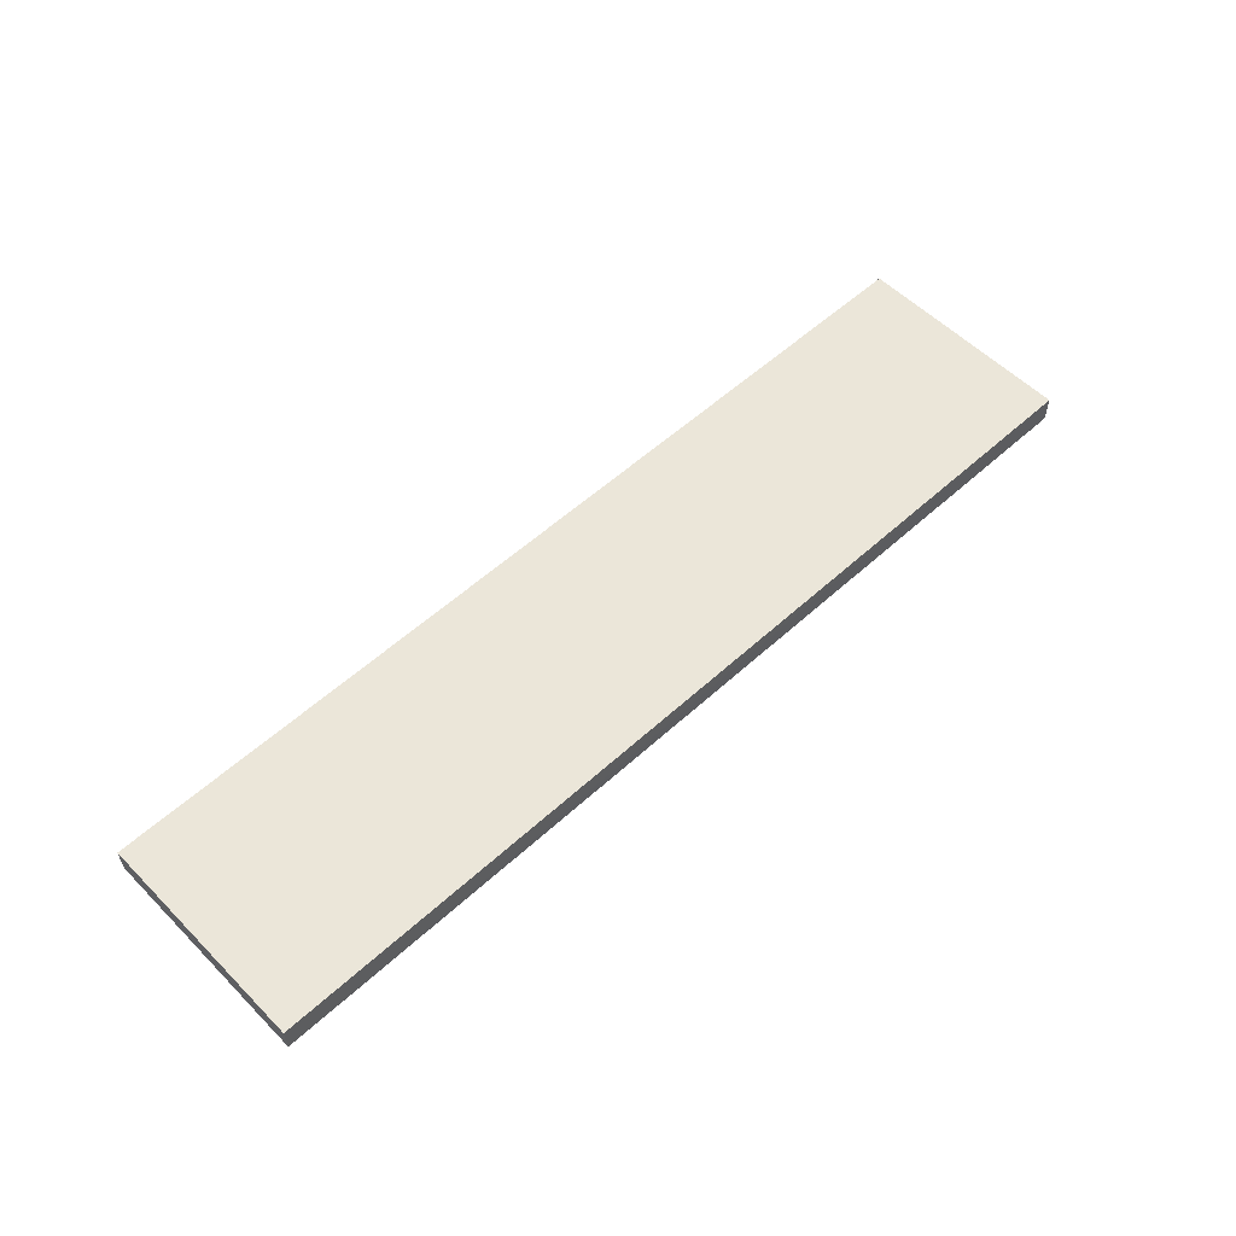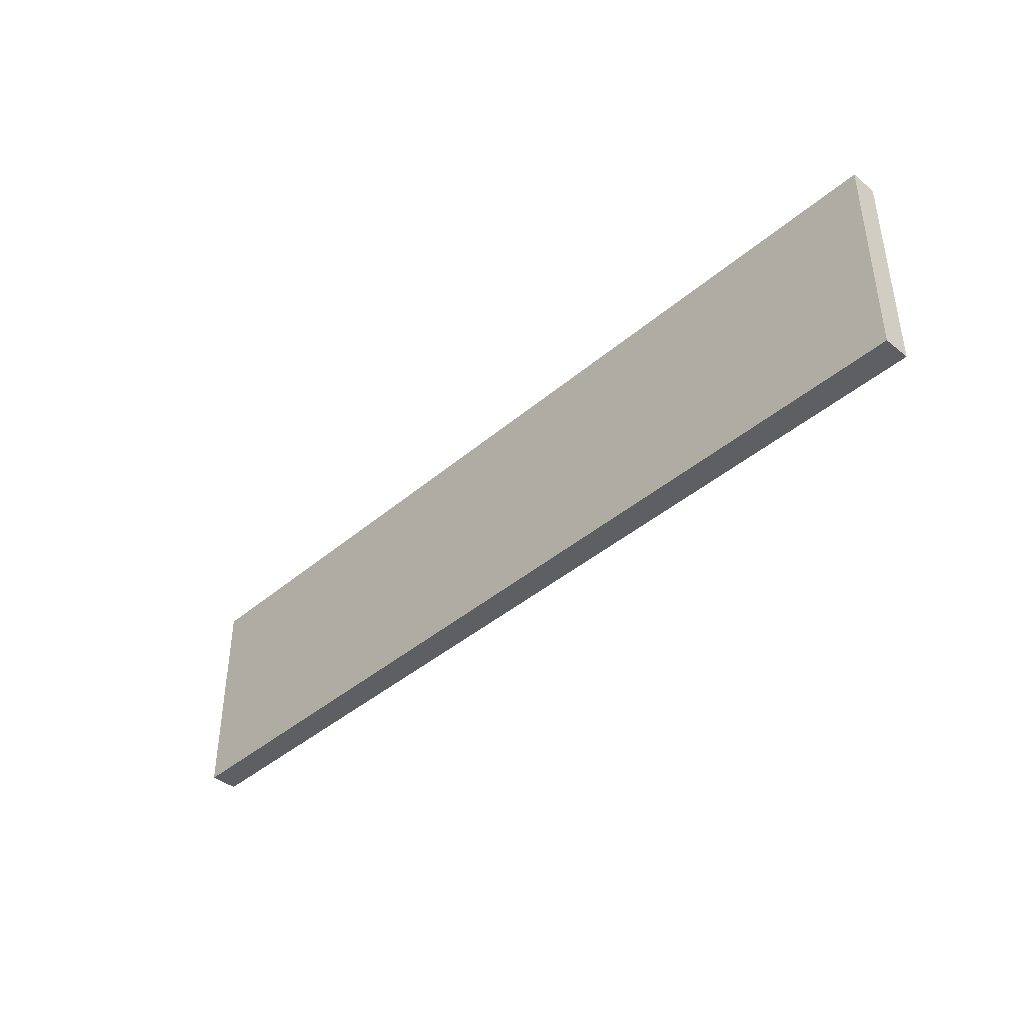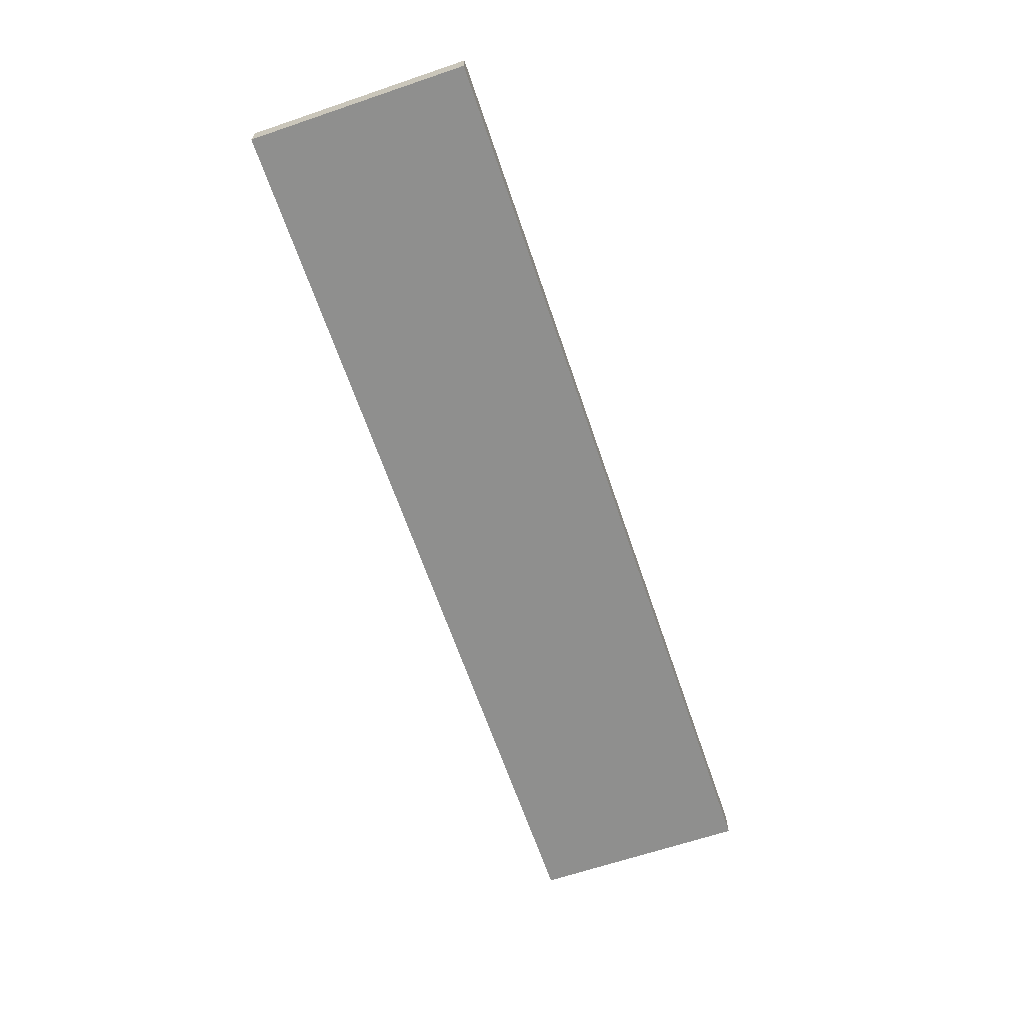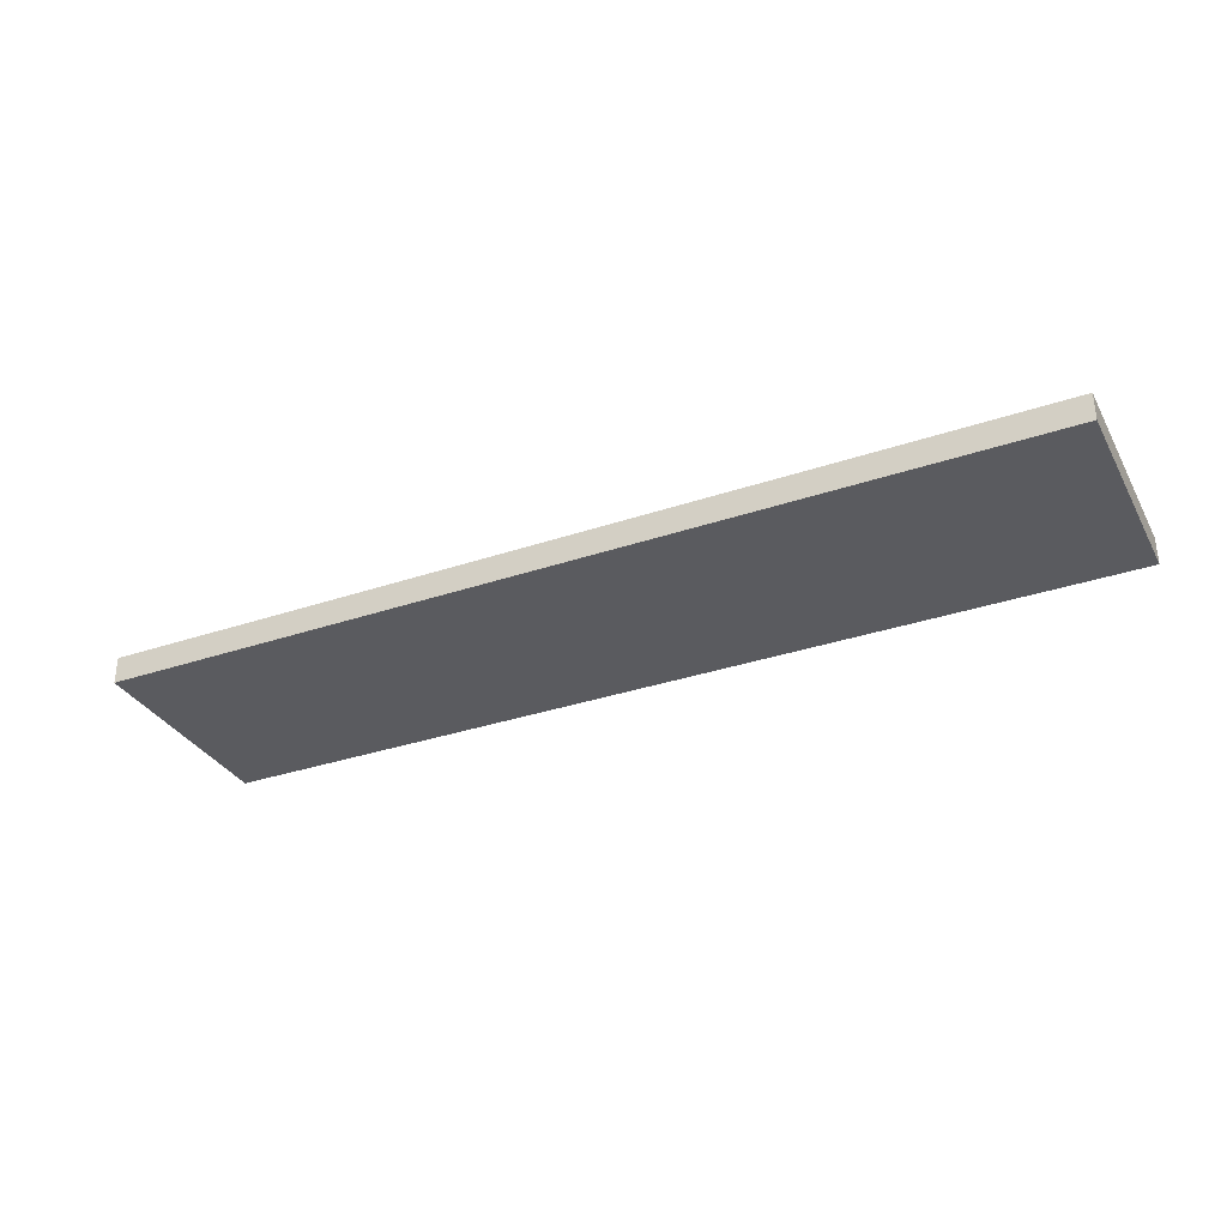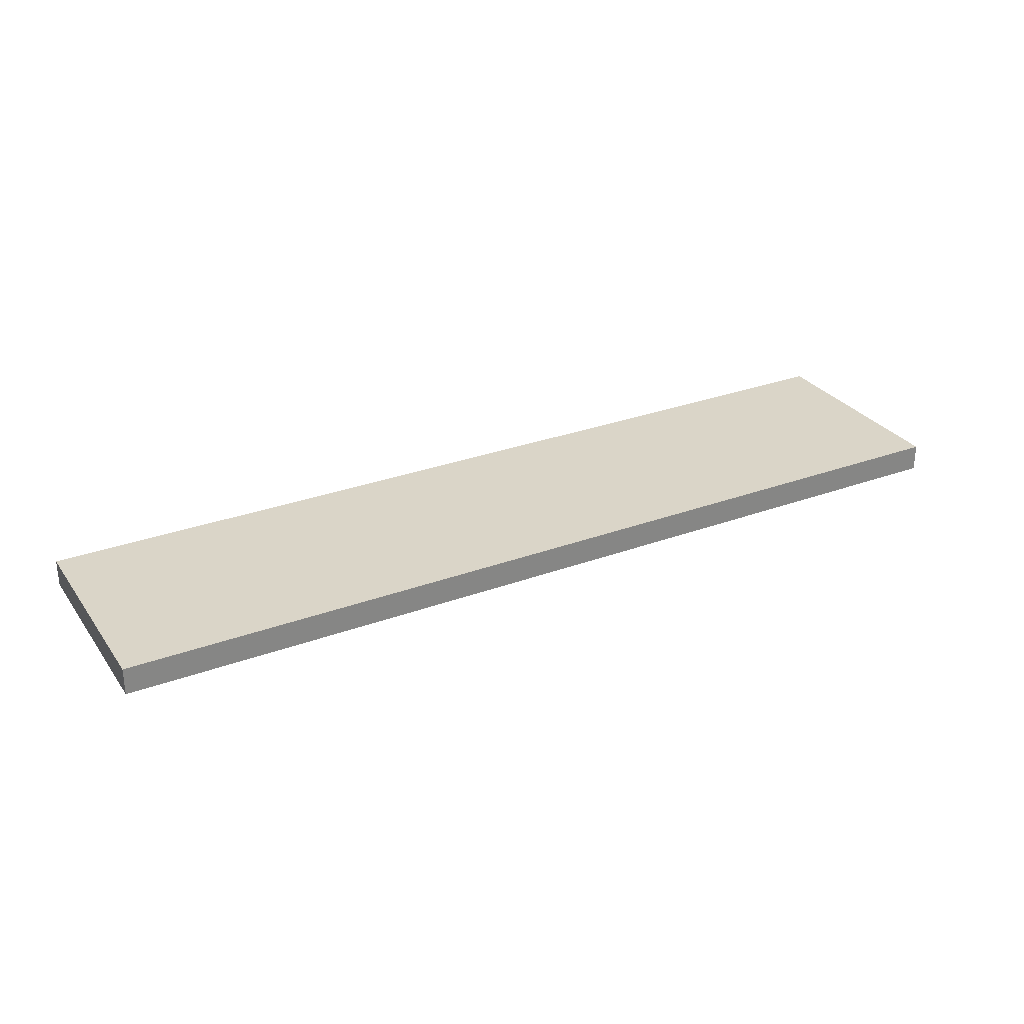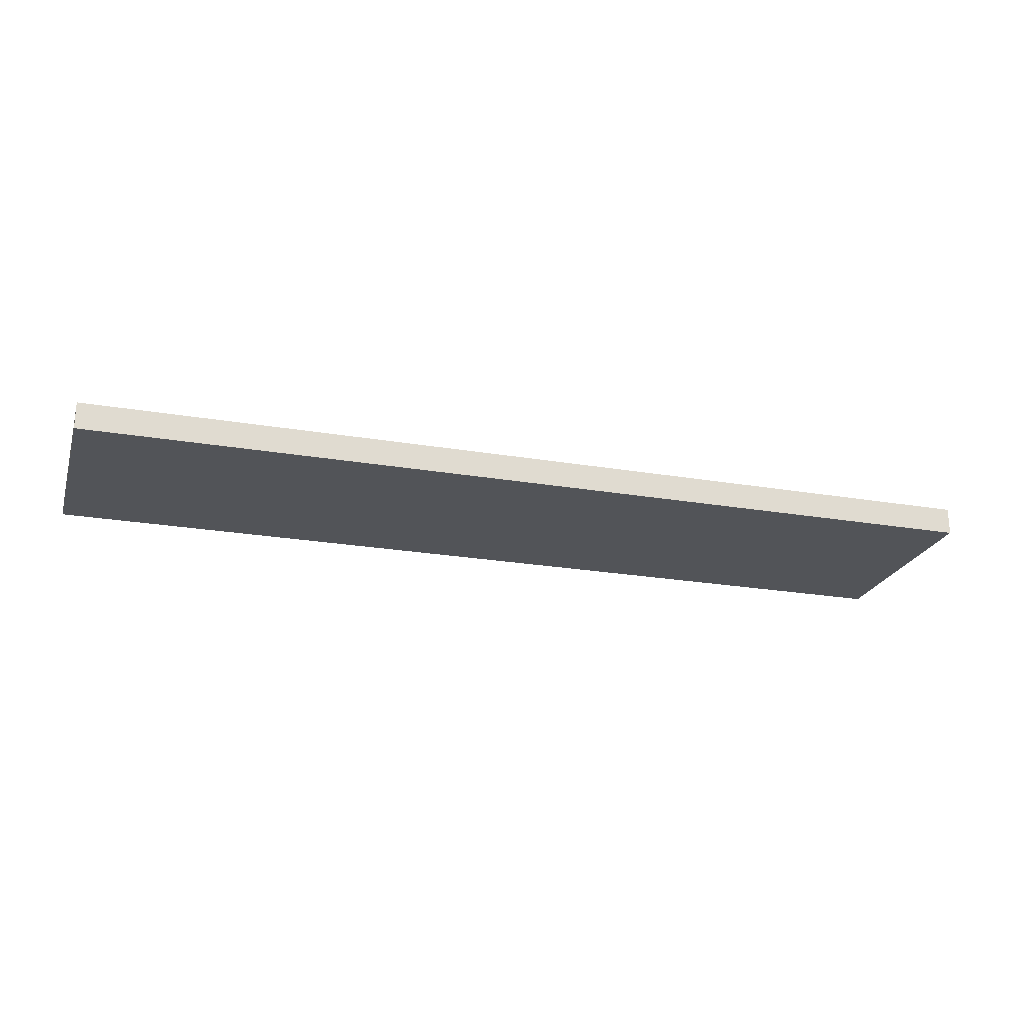
<metadata>
{"format":"obj","ext":"obj","renderer":"f3d","projection":"perspective","resolution":1024,"background":"white","views":[{"elev":55.8,"azim":-43.7,"up":"+Y"},{"elev":-41.0,"azim":-133.9,"up":"+Z"},{"elev":-65.2,"azim":-71.2,"up":"+Y"},{"elev":-33.0,"azim":-154.9,"up":"+Y"},{"elev":29.2,"azim":151.3,"up":"+Y"},{"elev":-23.0,"azim":163.7,"up":"+Y"}]}
</metadata>
<code>
o 3007
v 2247 1878 13.16
v 2247 1878 13.16
v 2247 1878 13.16
v 2247 1878 13.24
v 2247 1878 13.24
v 2247 1878 13.24
v 2247 1878 13.16
v 2247 1878 13.16
v 2247 1878 13.16
v 2247 1878 13.24
v 2247 1878 13.16
v 2247 1878 13.24
v 2247 1878 13.24
v 2247 1878 13.24
v 2247 1878 13.24
v 2247 1878 13.24
v 2247 1878 13.16
v 2247 1878 13.24
v 2247 1878 13.16
v 2247 1878 13.24
v 2247 1878 13.24
v 2247 1878 13.16
v 2247 1878 13.24
v 2247 1878 13.24
v 2247 1878 13.16
v 2247 1878 13.16
v 2247 1878 13.24
v 2247 1878 13.16
v 2247 1878 13.16
f 1 2 3
f 1 4 5
f 6 2 7
f 8 9 7
f 10 7 11
f 12 13 14
f 14 15 16
f 17 15 18
f 19 20 21
f 22 23 20
f 24 25 26
f 27 28 29

</code>
